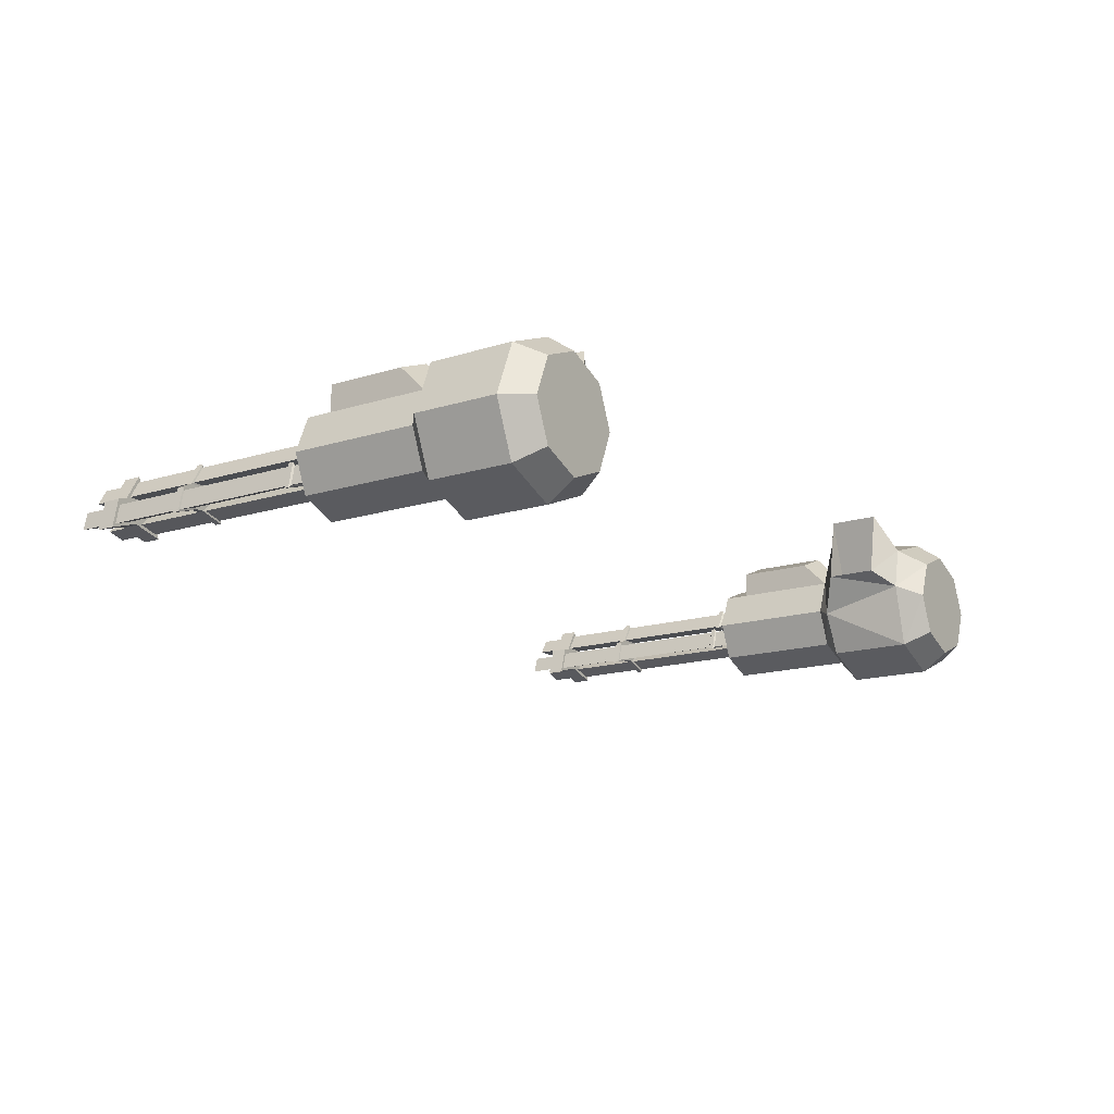
<metadata>
{"format":"obj","ext":"obj","renderer":"f3d","projection":"perspective","resolution":1024,"background":"white","views":[{"elev":-15.6,"azim":123.4,"up":"+Y"}]}
</metadata>
<code>
o dzialo_Cube.001
v 1.504 2.328 -0.0162
v 1.504 2.328 1.193
v 1.543 2.261 -0.0162
v 1.543 2.261 1.193
v 1.465 2.261 -0.0162
v 1.465 2.261 1.193
v 1.504 2.328 0.3467
v 1.543 2.261 0.3467
v 1.465 2.261 0.3467
v 1.504 2.328 0.897
v 1.543 2.261 0.897
v 1.465 2.261 0.897
v 1.543 2.261 0.8695
v 1.543 2.261 0.3742
v 1.465 2.261 0.8695
v 1.465 2.261 0.3742
v 1.504 2.328 0.3742
v 1.504 2.328 0.8695
v 1.504 2.342 0.8708
v 1.504 2.342 0.8958
v 1.453 2.254 0.8958
v 1.554 2.254 0.8958
v 1.554 2.254 0.8708
v 1.453 2.254 0.8708
v 1.554 2.254 0.3694
v 1.554 2.254 0.3515
v 1.453 2.254 0.3694
v 1.453 2.254 0.3515
v 1.504 2.342 0.3515
v 1.504 2.342 0.3694
v 1.562 2.25 1.193
v 1.504 2.351 1.193
v 1.446 2.25 1.193
v 1.562 2.25 1.263
v 1.504 2.351 1.263
v 1.446 2.25 1.263
v 1.592 2.219 -0.0162
v 1.592 2.219 1.193
v 1.607 2.142 -0.0162
v 1.607 2.142 1.193
v 1.534 2.168 -0.0162
v 1.534 2.168 1.193
v 1.592 2.219 0.3467
v 1.607 2.142 0.3467
v 1.534 2.168 0.3467
v 1.592 2.219 0.897
v 1.607 2.142 0.897
v 1.534 2.168 0.897
v 1.607 2.142 0.8695
v 1.607 2.142 0.3742
v 1.534 2.168 0.8695
v 1.534 2.168 0.3742
v 1.592 2.219 0.3742
v 1.592 2.219 0.8695
v 1.597 2.231 0.8708
v 1.597 2.231 0.8958
v 1.521 2.165 0.8958
v 1.616 2.132 0.8958
v 1.616 2.132 0.8708
v 1.521 2.165 0.8708
v 1.616 2.132 0.3694
v 1.616 2.132 0.3515
v 1.521 2.165 0.3694
v 1.521 2.165 0.3515
v 1.597 2.231 0.3515
v 1.597 2.231 0.3694
v 1.622 2.126 1.193
v 1.6 2.24 1.193
v 1.512 2.163 1.193
v 1.622 2.126 1.263
v 1.6 2.24 1.263
v 1.512 2.163 1.263
v 1.422 2.225 -0.0162
v 1.422 2.225 1.193
v 1.477 2.17 -0.0162
v 1.477 2.17 1.193
v 1.402 2.151 -0.0162
v 1.402 2.151 1.193
v 1.422 2.225 0.3467
v 1.477 2.17 0.3467
v 1.402 2.151 0.3467
v 1.422 2.225 0.897
v 1.477 2.17 0.897
v 1.402 2.151 0.897
v 1.477 2.17 0.8695
v 1.477 2.17 0.3742
v 1.402 2.151 0.8695
v 1.402 2.151 0.3742
v 1.422 2.225 0.3742
v 1.422 2.225 0.8695
v 1.419 2.238 0.8708
v 1.419 2.238 0.8958
v 1.392 2.141 0.8958
v 1.49 2.166 0.8958
v 1.49 2.166 0.8708
v 1.392 2.141 0.8708
v 1.49 2.166 0.3694
v 1.49 2.166 0.3515
v 1.392 2.141 0.3694
v 1.392 2.141 0.3515
v 1.419 2.238 0.3515
v 1.419 2.238 0.3694
v 1.498 2.164 1.193
v 1.417 2.247 1.193
v 1.386 2.135 1.193
v 1.498 2.164 1.263
v 1.417 2.247 1.263
v 1.386 2.135 1.263
v 1.502 2.418 -0.2516
v 1.502 2.418 0.1484
v 1.644 2.359 -0.2516
v 1.644 2.359 0.1484
v 1.702 2.218 -0.2516
v 1.702 2.218 0.1484
v 1.644 2.076 -0.2516
v 1.644 2.076 0.1484
v 1.502 2.018 -0.2516
v 1.502 2.018 0.1484
v 1.361 2.076 -0.2516
v 1.361 2.076 0.1484
v 1.302 2.218 -0.2516
v 1.302 2.218 0.1484
v 1.361 2.359 -0.2516
v 1.361 2.359 0.1484
v 1.502 2.506 -0.3246
v 1.706 2.421 -0.3246
v 1.79 2.218 -0.3246
v 1.706 2.014 -0.3246
v 1.502 1.93 -0.3246
v 1.299 2.014 -0.3246
v 1.214 2.178 -0.3246
v 1.299 2.516 -0.3246
v 1.502 2.434 -0.7516
v 1.655 2.37 -0.7516
v 1.718 2.218 -0.7516
v 1.655 2.065 -0.7516
v 1.502 2.002 -0.7516
v 1.35 2.065 -0.7516
v 1.286 2.218 -0.7516
v 1.35 2.37 -0.7516
v 1.502 2.518 -0.1516
v 1.644 2.459 -0.1516
v 1.644 2.459 0.1484
v 1.502 2.518 0.1484
v 1.361 2.459 0.1484
v 1.361 2.459 -0.1516
v 1.644 2.359 0.2484
v 1.502 2.418 0.2484
v 1.702 2.218 0.2484
v 1.644 2.076 0.2484
v 1.502 2.018 0.2484
v 1.361 2.076 0.2484
v 1.302 2.218 0.2484
v 1.361 2.359 0.2484
v 1.616 2.331 0.2484
v 1.502 2.378 0.2484
v 1.662 2.218 0.2484
v 1.616 2.105 0.2484
v 1.502 2.058 0.2484
v 1.389 2.105 0.2484
v 1.342 2.218 0.2484
v 1.389 2.331 0.2484
v 1.616 2.331 0.1484
v 1.502 2.378 0.1484
v 1.662 2.218 0.1484
v 1.616 2.105 0.1484
v 1.502 2.058 0.1484
v 1.389 2.105 0.1484
v 1.342 2.218 0.1484
v 1.389 2.331 0.1484
v 1.706 2.014 -0.6486
v 1.79 2.218 -0.6486
v 1.706 2.421 -0.6486
v 1.502 2.506 -0.6486
v 1.278 2.432 -0.6486
v 1.236 2.263 -0.6486
v 1.299 2.014 -0.6486
v 1.502 1.93 -0.6486
v 1.539 2.263 1.263
v 1.504 2.324 1.263
v 1.469 2.263 1.263
v 1.604 2.146 1.263
v 1.591 2.214 1.263
v 1.538 2.169 1.263
v 1.472 2.171 1.263
v 1.424 2.221 1.263
v 1.405 2.154 1.263
v 1.539 2.263 1.363
v 1.504 2.324 1.363
v 1.469 2.263 1.363
v 1.604 2.146 1.363
v 1.591 2.214 1.363
v 1.538 2.169 1.363
v 1.472 2.171 1.363
v 1.424 2.221 1.363
v 1.405 2.154 1.363
v 1.131 2.319 -0.3894
v 1.182 2.576 -0.3894
v 1.182 2.576 -0.5838
v 1.131 2.319 -0.5838
v 1.235 2.269 -0.3879
v 1.263 2.335 -0.3879
v 1.263 2.335 -0.5852
v 1.235 2.269 -0.5852
v -1.504 2.328 -0.0162
v -1.504 2.328 1.193
v -1.543 2.261 -0.0162
v -1.543 2.261 1.193
v -1.465 2.261 -0.0162
v -1.465 2.261 1.193
v -1.504 2.328 0.3467
v -1.543 2.261 0.3467
v -1.465 2.261 0.3467
v -1.504 2.328 0.897
v -1.543 2.261 0.897
v -1.465 2.261 0.897
v -1.543 2.261 0.8695
v -1.543 2.261 0.3742
v -1.465 2.261 0.8695
v -1.465 2.261 0.3742
v -1.504 2.328 0.3742
v -1.504 2.328 0.8695
v -1.504 2.342 0.8708
v -1.504 2.342 0.8958
v -1.453 2.254 0.8958
v -1.554 2.254 0.8958
v -1.554 2.254 0.8708
v -1.453 2.254 0.8708
v -1.554 2.254 0.3694
v -1.554 2.254 0.3515
v -1.453 2.254 0.3694
v -1.453 2.254 0.3515
v -1.504 2.342 0.3515
v -1.504 2.342 0.3694
v -1.562 2.25 1.193
v -1.504 2.351 1.193
v -1.446 2.25 1.193
v -1.562 2.25 1.263
v -1.504 2.351 1.263
v -1.446 2.25 1.263
v -1.592 2.219 -0.0162
v -1.592 2.219 1.193
v -1.607 2.142 -0.0162
v -1.607 2.142 1.193
v -1.534 2.168 -0.0162
v -1.534 2.168 1.193
v -1.592 2.219 0.3467
v -1.607 2.142 0.3467
v -1.534 2.168 0.3467
v -1.592 2.219 0.897
v -1.607 2.142 0.897
v -1.534 2.168 0.897
v -1.607 2.142 0.8695
v -1.607 2.142 0.3742
v -1.534 2.168 0.8695
v -1.534 2.168 0.3742
v -1.592 2.219 0.3742
v -1.592 2.219 0.8695
v -1.597 2.231 0.8708
v -1.597 2.231 0.8958
v -1.521 2.165 0.8958
v -1.616 2.132 0.8958
v -1.616 2.132 0.8708
v -1.521 2.165 0.8708
v -1.616 2.132 0.3694
v -1.616 2.132 0.3515
v -1.521 2.165 0.3694
v -1.521 2.165 0.3515
v -1.597 2.231 0.3515
v -1.597 2.231 0.3694
v -1.622 2.126 1.193
v -1.6 2.24 1.193
v -1.512 2.163 1.193
v -1.622 2.126 1.263
v -1.6 2.24 1.263
v -1.512 2.163 1.263
v -1.422 2.225 -0.0162
v -1.422 2.225 1.193
v -1.477 2.17 -0.0162
v -1.477 2.17 1.193
v -1.402 2.151 -0.0162
v -1.402 2.151 1.193
v -1.422 2.225 0.3467
v -1.477 2.17 0.3467
v -1.402 2.151 0.3467
v -1.422 2.225 0.897
v -1.477 2.17 0.897
v -1.402 2.151 0.897
v -1.477 2.17 0.8695
v -1.477 2.17 0.3742
v -1.402 2.151 0.8695
v -1.402 2.151 0.3742
v -1.422 2.225 0.3742
v -1.422 2.225 0.8695
v -1.419 2.238 0.8708
v -1.419 2.238 0.8958
v -1.392 2.141 0.8958
v -1.49 2.166 0.8958
v -1.49 2.166 0.8708
v -1.392 2.141 0.8708
v -1.49 2.166 0.3694
v -1.49 2.166 0.3515
v -1.392 2.141 0.3694
v -1.392 2.141 0.3515
v -1.419 2.238 0.3515
v -1.419 2.238 0.3694
v -1.498 2.164 1.193
v -1.417 2.247 1.193
v -1.386 2.135 1.193
v -1.498 2.164 1.263
v -1.417 2.247 1.263
v -1.386 2.135 1.263
v -1.502 2.418 -0.2516
v -1.502 2.418 0.1484
v -1.644 2.359 -0.2516
v -1.644 2.359 0.1484
v -1.702 2.218 -0.2516
v -1.702 2.218 0.1484
v -1.644 2.076 -0.2516
v -1.644 2.076 0.1484
v -1.502 2.018 -0.2516
v -1.502 2.018 0.1484
v -1.361 2.076 -0.2516
v -1.361 2.076 0.1484
v -1.302 2.218 -0.2516
v -1.302 2.218 0.1484
v -1.361 2.359 -0.2516
v -1.361 2.359 0.1484
v -1.502 2.506 -0.3246
v -1.706 2.421 -0.3246
v -1.79 2.218 -0.3246
v -1.706 2.014 -0.3246
v -1.502 1.93 -0.3246
v -1.299 2.014 -0.3246
v -1.214 2.178 -0.3246
v -1.299 2.516 -0.3246
v -1.502 2.434 -0.7516
v -1.655 2.37 -0.7516
v -1.718 2.218 -0.7516
v -1.655 2.065 -0.7516
v -1.502 2.002 -0.7516
v -1.35 2.065 -0.7516
v -1.286 2.218 -0.7516
v -1.35 2.37 -0.7516
v -1.502 2.518 -0.1516
v -1.644 2.459 -0.1516
v -1.644 2.459 0.1484
v -1.502 2.518 0.1484
v -1.361 2.459 0.1484
v -1.361 2.459 -0.1516
v -1.644 2.359 0.2484
v -1.502 2.418 0.2484
v -1.702 2.218 0.2484
v -1.644 2.076 0.2484
v -1.502 2.018 0.2484
v -1.361 2.076 0.2484
v -1.302 2.218 0.2484
v -1.361 2.359 0.2484
v -1.616 2.331 0.2484
v -1.502 2.378 0.2484
v -1.662 2.218 0.2484
v -1.616 2.105 0.2484
v -1.502 2.058 0.2484
v -1.389 2.105 0.2484
v -1.342 2.218 0.2484
v -1.389 2.331 0.2484
v -1.616 2.331 0.1484
v -1.502 2.378 0.1484
v -1.662 2.218 0.1484
v -1.616 2.105 0.1484
v -1.502 2.058 0.1484
v -1.389 2.105 0.1484
v -1.342 2.218 0.1484
v -1.389 2.331 0.1484
v -1.706 2.014 -0.6486
v -1.79 2.218 -0.6486
v -1.706 2.421 -0.6486
v -1.502 2.506 -0.6486
v -1.278 2.432 -0.6486
v -1.236 2.263 -0.6486
v -1.299 2.014 -0.6486
v -1.502 1.93 -0.6486
v -1.539 2.263 1.263
v -1.504 2.324 1.263
v -1.469 2.263 1.263
v -1.604 2.146 1.263
v -1.591 2.214 1.263
v -1.538 2.169 1.263
v -1.472 2.171 1.263
v -1.424 2.221 1.263
v -1.405 2.154 1.263
v -1.539 2.263 1.363
v -1.504 2.324 1.363
v -1.469 2.263 1.363
v -1.604 2.146 1.363
v -1.591 2.214 1.363
v -1.538 2.169 1.363
v -1.472 2.171 1.363
v -1.424 2.221 1.363
v -1.405 2.154 1.363
v -1.131 2.319 -0.3894
v -1.182 2.576 -0.3894
v -1.182 2.576 -0.5838
v -1.131 2.319 -0.5838
v -1.235 2.269 -0.3879
v -1.263 2.335 -0.3879
v -1.263 2.335 -0.5852
v -1.235 2.269 -0.5852
f 2 11 10
f 4 12 11
f 6 32 2
f 6 10 12
f 1 3 5
f 9 1 5
f 8 5 3
f 7 3 1
f 10 21 12
f 11 20 10
f 18 23 13
f 14 27 25
f 17 13 14
f 17 27 16
f 13 16 14
f 8 28 9
f 15 17 16
f 21 19 24
f 57 95 60
f 19 22 23
f 18 24 19
f 13 24 15
f 12 22 11
f 29 25 26
f 25 28 26
f 27 29 28
f 17 25 30
f 7 26 8
f 7 28 29
f 33 35 32
f 4 33 6
f 4 32 31
f 36 180 35
f 31 103 33
f 32 34 31
f 38 47 46
f 40 48 47
f 42 68 38
f 42 46 48
f 37 39 41
f 45 37 41
f 44 41 39
f 43 39 37
f 48 56 57
f 46 58 56
f 54 59 49
f 52 61 50
f 53 49 50
f 52 66 63
f 49 52 50
f 45 62 64
f 51 53 52
f 22 55 23
f 58 60 59
f 55 58 59
f 51 55 54
f 51 59 60
f 48 58 47
f 65 61 62
f 61 64 62
f 63 65 64
f 53 61 66
f 43 62 44
f 45 65 43
f 104 36 33
f 42 67 69
f 38 67 40
f 107 185 106
f 67 72 69
f 68 70 67
f 74 83 82
f 76 84 83
f 78 104 74
f 78 82 84
f 73 75 77
f 81 73 77
f 80 77 75
f 79 75 73
f 84 92 93
f 83 92 82
f 85 91 95
f 88 97 86
f 89 85 86
f 88 102 99
f 85 88 86
f 81 98 100
f 87 89 88
f 93 91 96
f 94 96 95
f 21 91 92
f 87 91 90
f 87 95 96
f 84 94 83
f 101 97 98
f 98 99 100
f 99 101 100
f 86 102 89
f 80 101 98
f 81 101 79
f 105 107 104
f 78 103 105
f 76 104 103
f 70 184 72
f 103 108 105
f 34 68 31
f 109 142 111
f 111 114 113
f 114 115 113
f 116 117 115
f 118 119 117
f 120 121 119
f 116 151 118
f 122 123 121
f 109 146 141
f 111 127 126
f 172 136 135
f 117 130 129
f 123 125 132
f 111 125 109
f 113 128 127
f 119 131 130
f 117 128 115
f 123 131 121
f 136 138 140
f 174 134 133
f 174 140 175
f 177 139 138
f 171 137 136
f 172 134 173
f 176 140 139
f 178 138 137
f 141 143 142
f 145 141 146
f 112 142 143
f 110 145 124
f 110 143 144
f 124 146 123
f 150 157 158
f 122 154 124
f 112 149 114
f 118 152 120
f 124 148 110
f 110 147 112
f 114 150 116
f 120 153 122
f 161 170 162
f 148 155 147
f 154 156 148
f 152 161 153
f 150 159 151
f 147 157 149
f 154 161 162
f 152 159 160
f 169 167 164
f 160 167 168
f 157 166 158
f 156 163 155
f 162 164 156
f 161 168 169
f 158 167 159
f 155 165 157
f 94 22 21
f 23 95 24
f 130 178 129
f 175 200 199
f 127 173 126
f 129 171 128
f 131 177 130
f 132 174 175
f 126 174 125
f 128 172 127
f 106 69 72
f 106 34 36
f 180 188 179
f 183 191 182
f 186 194 185
f 71 184 183
f 108 185 187
f 35 179 34
f 107 187 186
f 34 181 36
f 70 183 182
f 188 189 190
f 191 192 193
f 194 195 196
f 185 196 187
f 182 193 184
f 179 190 181
f 187 195 186
f 184 192 183
f 181 189 180
f 200 201 204
f 132 197 131
f 132 199 198
f 176 197 200
f 202 204 201
f 197 202 201
f 200 203 199
f 199 202 198
f 2 4 11
f 4 6 12
f 6 33 32
f 6 2 10
f 9 7 1
f 8 9 5
f 7 8 3
f 10 20 21
f 11 22 20
f 18 19 23
f 14 16 27
f 17 18 13
f 17 30 27
f 13 15 16
f 8 26 28
f 15 18 17
f 21 20 19
f 57 94 95
f 19 20 22
f 18 15 24
f 13 23 24
f 12 21 22
f 29 30 25
f 25 27 28
f 27 30 29
f 17 14 25
f 7 29 26
f 7 9 28
f 33 36 35
f 4 31 33
f 4 2 32
f 36 181 180
f 104 33 103
f 31 68 69
f 69 103 31
f 32 35 34
f 38 40 47
f 40 42 48
f 42 69 68
f 42 38 46
f 45 43 37
f 44 45 41
f 43 44 39
f 48 46 56
f 46 47 58
f 54 55 59
f 52 63 61
f 53 54 49
f 52 53 66
f 49 51 52
f 45 44 62
f 51 54 53
f 22 56 55
f 58 57 60
f 55 56 58
f 51 60 55
f 51 49 59
f 48 57 58
f 65 66 61
f 61 63 64
f 63 66 65
f 53 50 61
f 43 65 62
f 45 64 65
f 104 107 36
f 42 40 67
f 38 68 67
f 107 186 185
f 67 70 72
f 68 71 70
f 74 76 83
f 76 78 84
f 78 105 104
f 78 74 82
f 81 79 73
f 80 81 77
f 79 80 75
f 84 82 92
f 83 94 92
f 85 90 91
f 88 99 97
f 89 90 85
f 88 89 102
f 85 87 88
f 81 80 98
f 87 90 89
f 93 92 91
f 94 93 96
f 21 24 91
f 87 96 91
f 87 85 95
f 84 93 94
f 101 102 97
f 98 97 99
f 99 102 101
f 86 97 102
f 80 79 101
f 81 100 101
f 105 108 107
f 78 76 103
f 76 74 104
f 70 182 184
f 103 106 108
f 34 71 68
f 109 141 142
f 111 112 114
f 114 116 115
f 116 118 117
f 118 120 119
f 120 122 121
f 116 150 151
f 122 124 123
f 109 123 146
f 111 113 127
f 172 171 136
f 117 119 130
f 123 109 125
f 111 126 125
f 113 115 128
f 119 121 131
f 117 129 128
f 123 132 131
f 140 133 136
f 134 135 136
f 136 137 138
f 138 139 140
f 133 134 136
f 174 173 134
f 174 133 140
f 177 176 139
f 171 178 137
f 172 135 134
f 176 175 140
f 178 177 138
f 141 144 143
f 145 144 141
f 112 111 142
f 110 144 145
f 110 112 143
f 124 145 146
f 150 149 157
f 122 153 154
f 112 147 149
f 118 151 152
f 124 154 148
f 110 148 147
f 114 149 150
f 120 152 153
f 161 169 170
f 148 156 155
f 154 162 156
f 152 160 161
f 150 158 159
f 147 155 157
f 154 153 161
f 152 151 159
f 165 163 164
f 164 170 169
f 169 168 167
f 167 166 165
f 165 164 167
f 160 159 167
f 157 165 166
f 156 164 163
f 162 170 164
f 161 160 168
f 158 166 167
f 155 163 165
f 22 94 57
f 92 94 21
f 57 56 22
f 91 24 95
f 23 55 60
f 60 95 23
f 130 177 178
f 175 176 200
f 127 172 173
f 129 178 171
f 131 176 177
f 132 125 174
f 126 173 174
f 128 171 172
f 106 103 69
f 34 106 72
f 107 106 36
f 72 71 34
f 180 189 188
f 183 192 191
f 186 195 194
f 71 72 184
f 108 106 185
f 35 180 179
f 107 108 187
f 34 179 181
f 70 71 183
f 185 194 196
f 182 191 193
f 179 188 190
f 187 196 195
f 184 193 192
f 181 190 189
f 200 197 201
f 132 198 197
f 132 175 199
f 176 131 197
f 202 203 204
f 197 198 202
f 200 204 203
f 199 203 202
f 206 214 215
f 208 215 216
f 210 206 236
f 210 216 214
f 205 209 207
f 213 209 205
f 212 207 209
f 211 205 207
f 214 216 225
f 215 214 224
f 222 217 227
f 218 229 231
f 221 218 217
f 221 220 231
f 217 218 220
f 212 213 232
f 219 220 221
f 225 228 223
f 261 264 299
f 223 227 226
f 222 223 228
f 217 219 228
f 216 215 226
f 233 230 229
f 229 230 232
f 231 232 233
f 221 234 229
f 211 212 230
f 211 233 232
f 237 236 239
f 208 210 237
f 208 235 236
f 240 239 384
f 235 237 307
f 236 235 238
f 242 250 251
f 244 251 252
f 246 242 272
f 246 252 250
f 241 245 243
f 249 245 241
f 248 243 245
f 247 241 243
f 252 261 260
f 250 260 262
f 258 253 263
f 256 254 265
f 257 254 253
f 256 267 270
f 253 254 256
f 249 268 266
f 255 256 257
f 226 227 259
f 262 263 264
f 259 263 262
f 255 258 259
f 255 264 263
f 252 251 262
f 269 266 265
f 265 266 268
f 267 268 269
f 257 270 265
f 247 248 266
f 249 247 269
f 308 237 240
f 246 273 271
f 242 244 271
f 311 310 389
f 271 273 276
f 272 271 274
f 278 286 287
f 280 287 288
f 282 278 308
f 282 288 286
f 277 281 279
f 285 281 277
f 284 279 281
f 283 277 279
f 288 297 296
f 287 286 296
f 289 299 295
f 292 290 301
f 293 290 289
f 292 303 306
f 289 290 292
f 285 304 302
f 291 292 293
f 297 300 295
f 298 299 300
f 225 296 295
f 291 294 295
f 291 300 299
f 288 287 298
f 305 302 301
f 302 304 303
f 303 304 305
f 290 293 306
f 284 302 305
f 285 283 305
f 309 308 311
f 282 309 307
f 280 307 308
f 274 276 388
f 307 309 312
f 238 235 272
f 313 315 346
f 315 317 318
f 318 317 319
f 320 319 321
f 322 321 323
f 324 323 325
f 320 322 355
f 326 325 327
f 313 345 350
f 315 330 331
f 376 339 340
f 321 333 334
f 327 336 329
f 315 313 329
f 317 331 332
f 323 334 335
f 321 319 332
f 327 325 335
f 340 344 342
f 378 337 338
f 378 379 344
f 381 342 343
f 375 340 341
f 376 377 338
f 380 343 344
f 382 341 342
f 345 346 347
f 349 350 345
f 316 347 346
f 314 328 349
f 314 348 347
f 328 327 350
f 354 362 361
f 326 328 358
f 316 318 353
f 322 324 356
f 328 314 352
f 314 316 351
f 318 320 354
f 324 326 357
f 365 366 374
f 352 351 359
f 358 352 360
f 356 357 365
f 354 355 363
f 351 353 361
f 358 366 365
f 356 364 363
f 373 368 371
f 364 372 371
f 361 362 370
f 360 359 367
f 366 360 368
f 365 373 372
f 362 363 371
f 359 361 369
f 298 225 226
f 227 228 299
f 334 333 382
f 379 403 404
f 331 330 377
f 333 332 375
f 335 334 381
f 336 379 378
f 330 329 378
f 332 331 376
f 310 276 273
f 310 240 238
f 384 383 392
f 387 386 395
f 390 389 398
f 275 387 388
f 312 391 389
f 239 238 383
f 311 390 391
f 238 240 385
f 274 386 387
f 392 394 393
f 395 397 396
f 398 400 399
f 389 391 400
f 386 388 397
f 383 385 394
f 391 390 399
f 388 387 396
f 385 384 393
f 404 408 405
f 336 335 401
f 336 402 403
f 380 404 401
f 406 405 408
f 401 405 406
f 404 403 407
f 403 402 406
f 206 215 208
f 208 216 210
f 210 236 237
f 210 214 206
f 213 205 211
f 212 209 213
f 211 207 212
f 214 225 224
f 215 224 226
f 222 227 223
f 218 231 220
f 221 217 222
f 221 231 234
f 217 220 219
f 212 232 230
f 219 221 222
f 225 223 224
f 261 299 298
f 223 226 224
f 222 228 219
f 217 228 227
f 216 226 225
f 233 229 234
f 229 232 231
f 231 233 234
f 221 229 218
f 211 230 233
f 211 232 213
f 237 239 240
f 208 237 235
f 208 236 206
f 240 384 385
f 308 307 237
f 235 273 272
f 273 235 307
f 236 238 239
f 242 251 244
f 244 252 246
f 246 272 273
f 246 250 242
f 249 241 247
f 248 245 249
f 247 243 248
f 252 260 250
f 250 262 251
f 258 263 259
f 256 265 267
f 257 253 258
f 256 270 257
f 253 256 255
f 249 266 248
f 255 257 258
f 226 259 260
f 262 264 261
f 259 262 260
f 255 259 264
f 255 263 253
f 252 262 261
f 269 265 270
f 265 268 267
f 267 269 270
f 257 265 254
f 247 266 269
f 249 269 268
f 308 240 311
f 246 271 244
f 242 271 272
f 311 389 390
f 271 276 274
f 272 274 275
f 278 287 280
f 280 288 282
f 282 308 309
f 282 286 278
f 285 277 283
f 284 281 285
f 283 279 284
f 288 296 286
f 287 296 298
f 289 295 294
f 292 301 303
f 293 289 294
f 292 306 293
f 289 292 291
f 285 302 284
f 291 293 294
f 297 295 296
f 298 300 297
f 225 295 228
f 291 295 300
f 291 299 289
f 288 298 297
f 305 301 306
f 302 303 301
f 303 305 306
f 290 306 301
f 284 305 283
f 285 305 304
f 309 311 312
f 282 307 280
f 280 308 278
f 274 388 386
f 307 312 310
f 238 272 275
f 313 346 345
f 315 318 316
f 318 319 320
f 320 321 322
f 322 323 324
f 324 325 326
f 320 355 354
f 326 327 328
f 313 350 327
f 315 331 317
f 376 340 375
f 321 334 323
f 327 329 313
f 315 329 330
f 317 332 319
f 323 335 325
f 321 332 333
f 327 335 336
f 344 340 337
f 338 340 339
f 340 342 341
f 342 344 343
f 337 340 338
f 378 338 377
f 378 344 337
f 381 343 380
f 375 341 382
f 376 338 339
f 380 344 379
f 382 342 381
f 345 347 348
f 349 345 348
f 316 346 315
f 314 349 348
f 314 347 316
f 328 350 349
f 354 361 353
f 326 358 357
f 316 353 351
f 322 356 355
f 328 352 358
f 314 351 352
f 318 354 353
f 324 357 356
f 365 374 373
f 352 359 360
f 358 360 366
f 356 365 364
f 354 363 362
f 351 361 359
f 358 365 357
f 356 363 355
f 369 368 367
f 368 373 374
f 373 371 372
f 371 369 370
f 369 371 368
f 364 371 363
f 361 370 369
f 360 367 368
f 366 368 374
f 365 372 364
f 362 371 370
f 359 369 367
f 226 261 298
f 296 225 298
f 261 226 260
f 295 299 228
f 227 264 259
f 264 227 299
f 334 382 381
f 379 404 380
f 331 377 376
f 333 375 382
f 335 381 380
f 336 378 329
f 330 378 377
f 332 376 375
f 310 273 307
f 238 276 310
f 311 240 310
f 276 238 275
f 384 392 393
f 387 395 396
f 390 398 399
f 275 388 276
f 312 389 310
f 239 383 384
f 311 391 312
f 238 385 383
f 274 387 275
f 389 400 398
f 386 397 395
f 383 394 392
f 391 399 400
f 388 396 397
f 385 393 394
f 404 405 401
f 336 401 402
f 336 403 379
f 380 401 335
f 406 408 407
f 401 406 402
f 404 407 408
f 403 406 407

</code>
